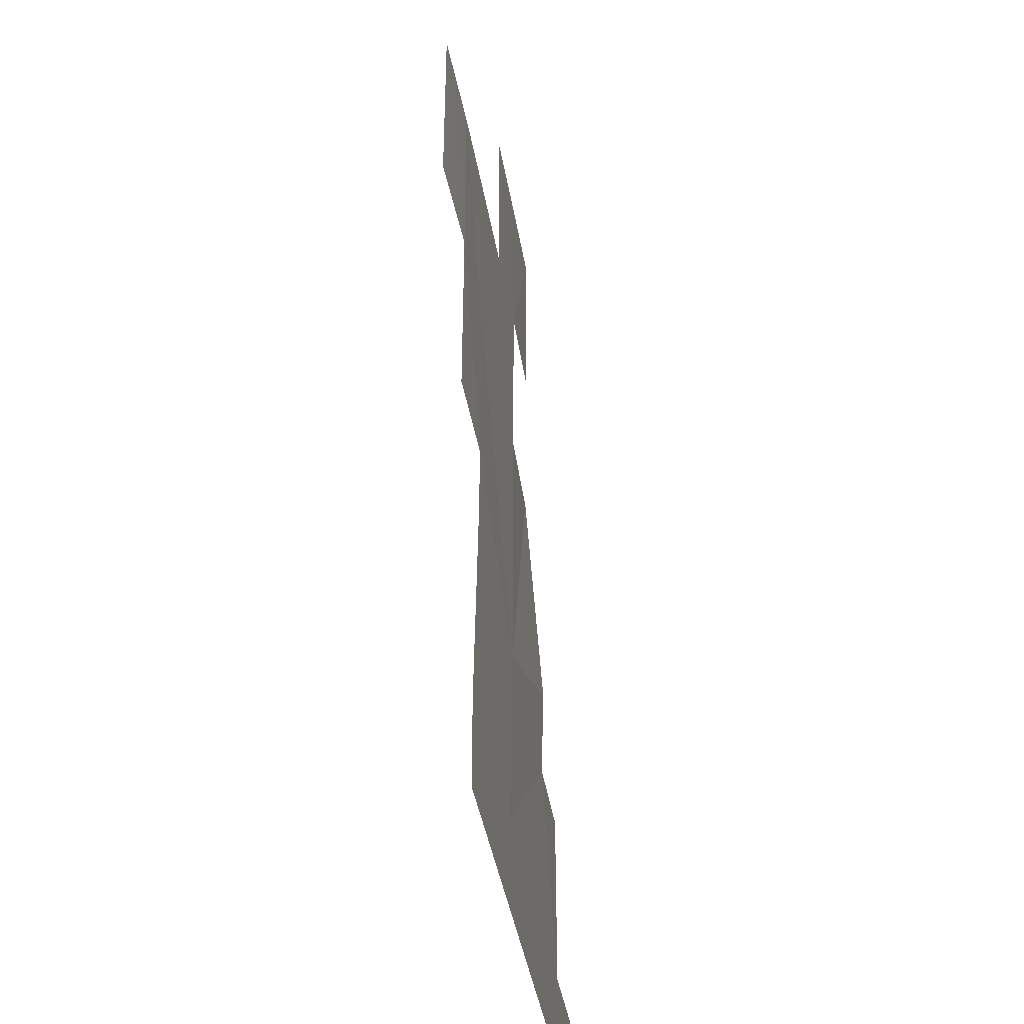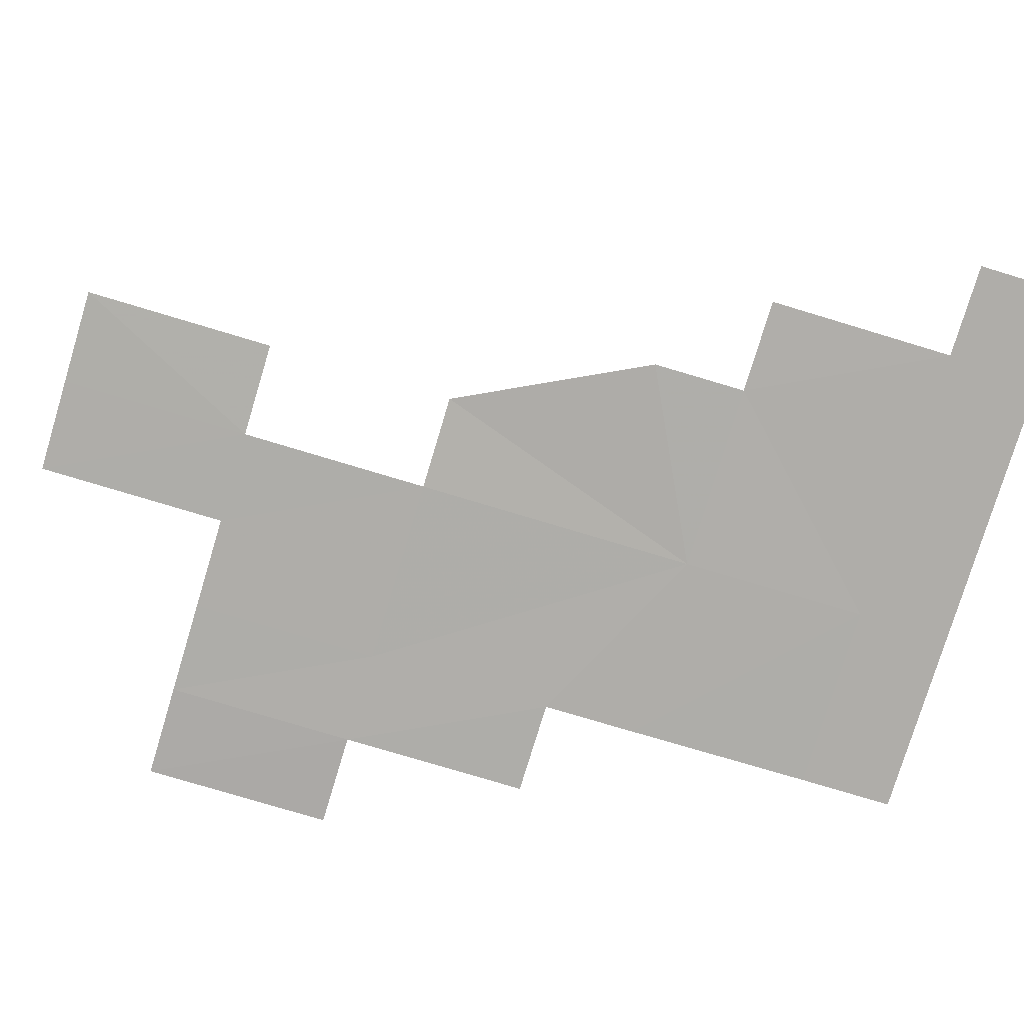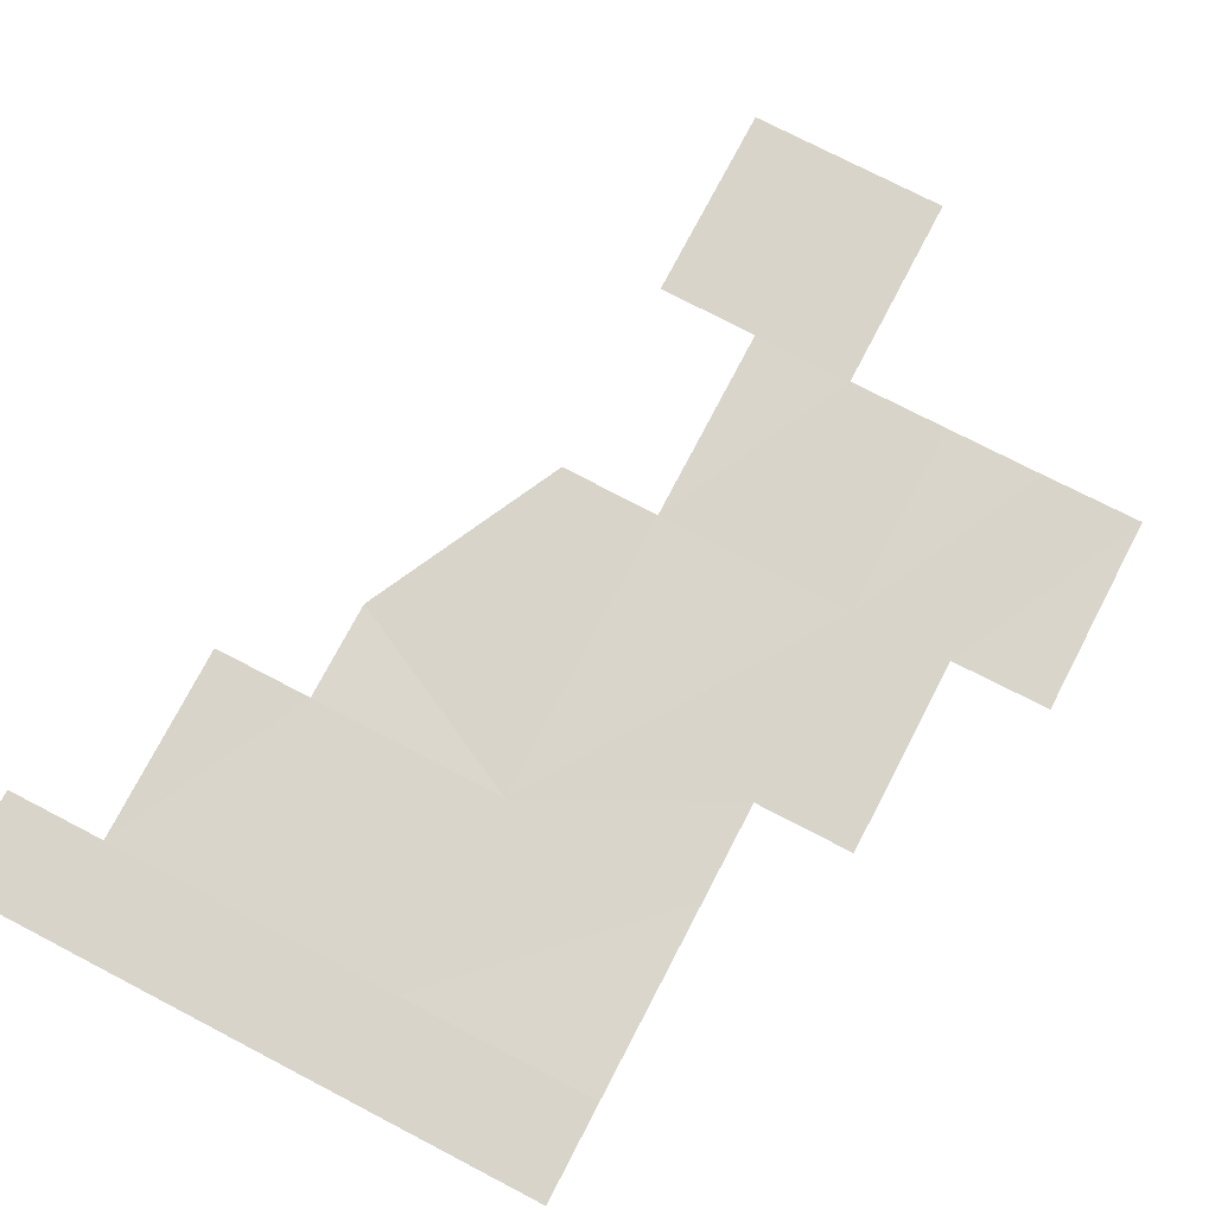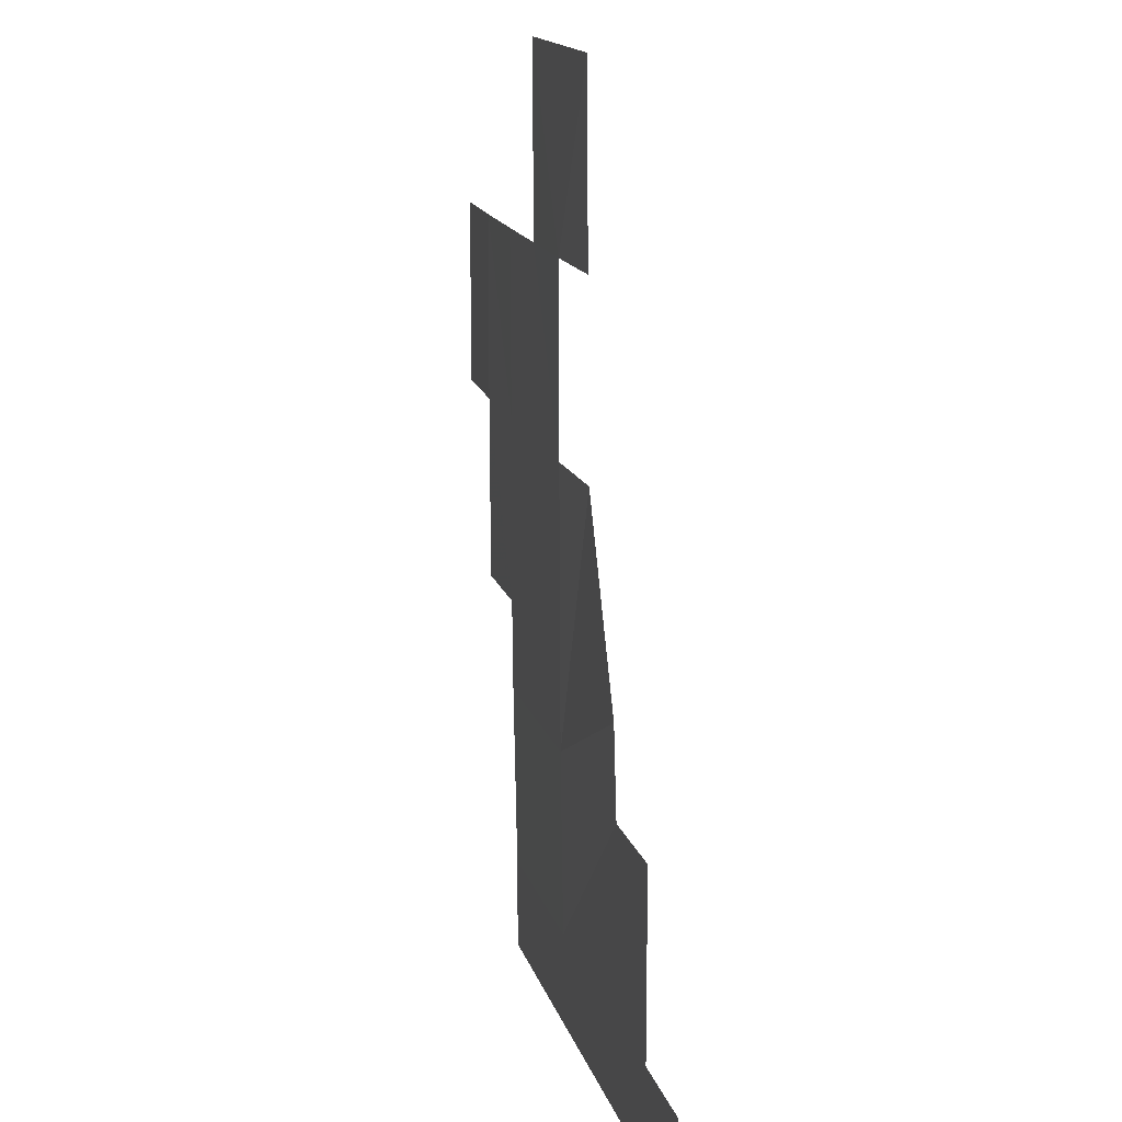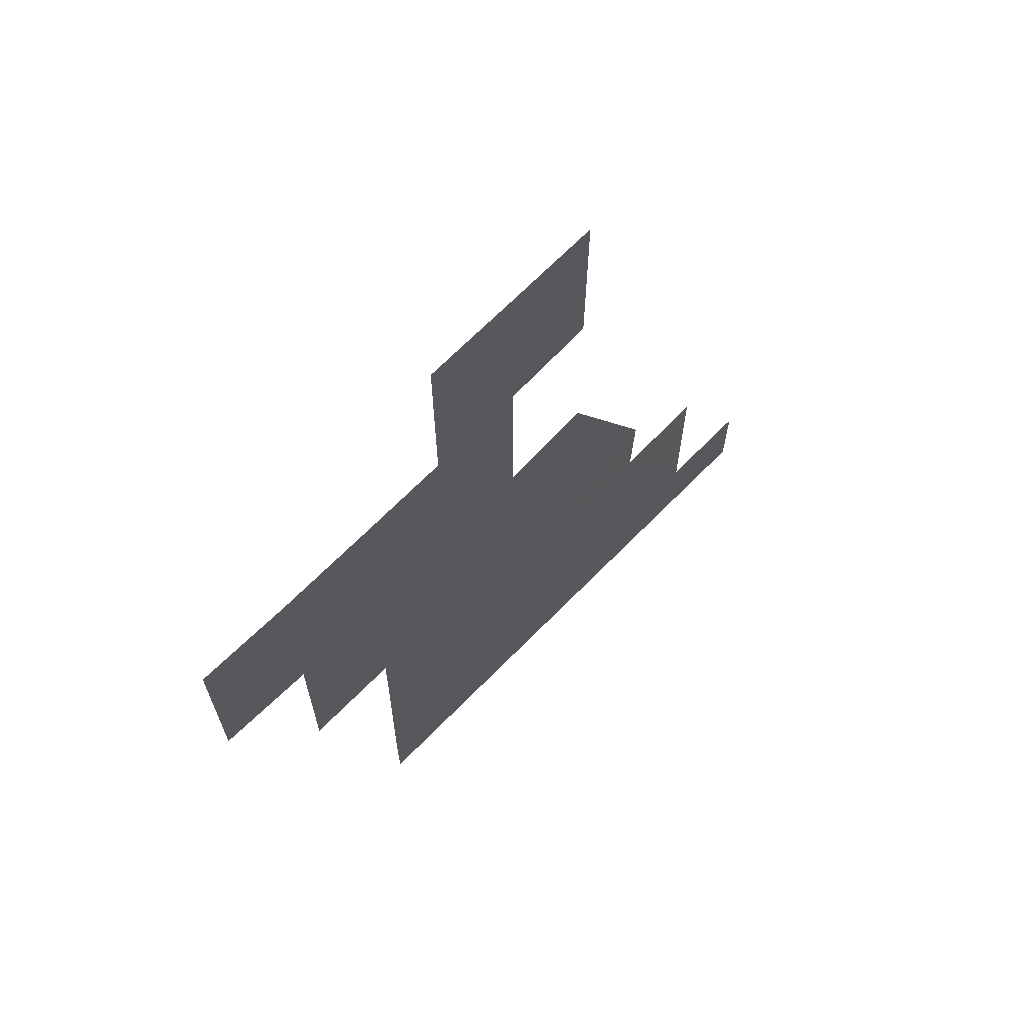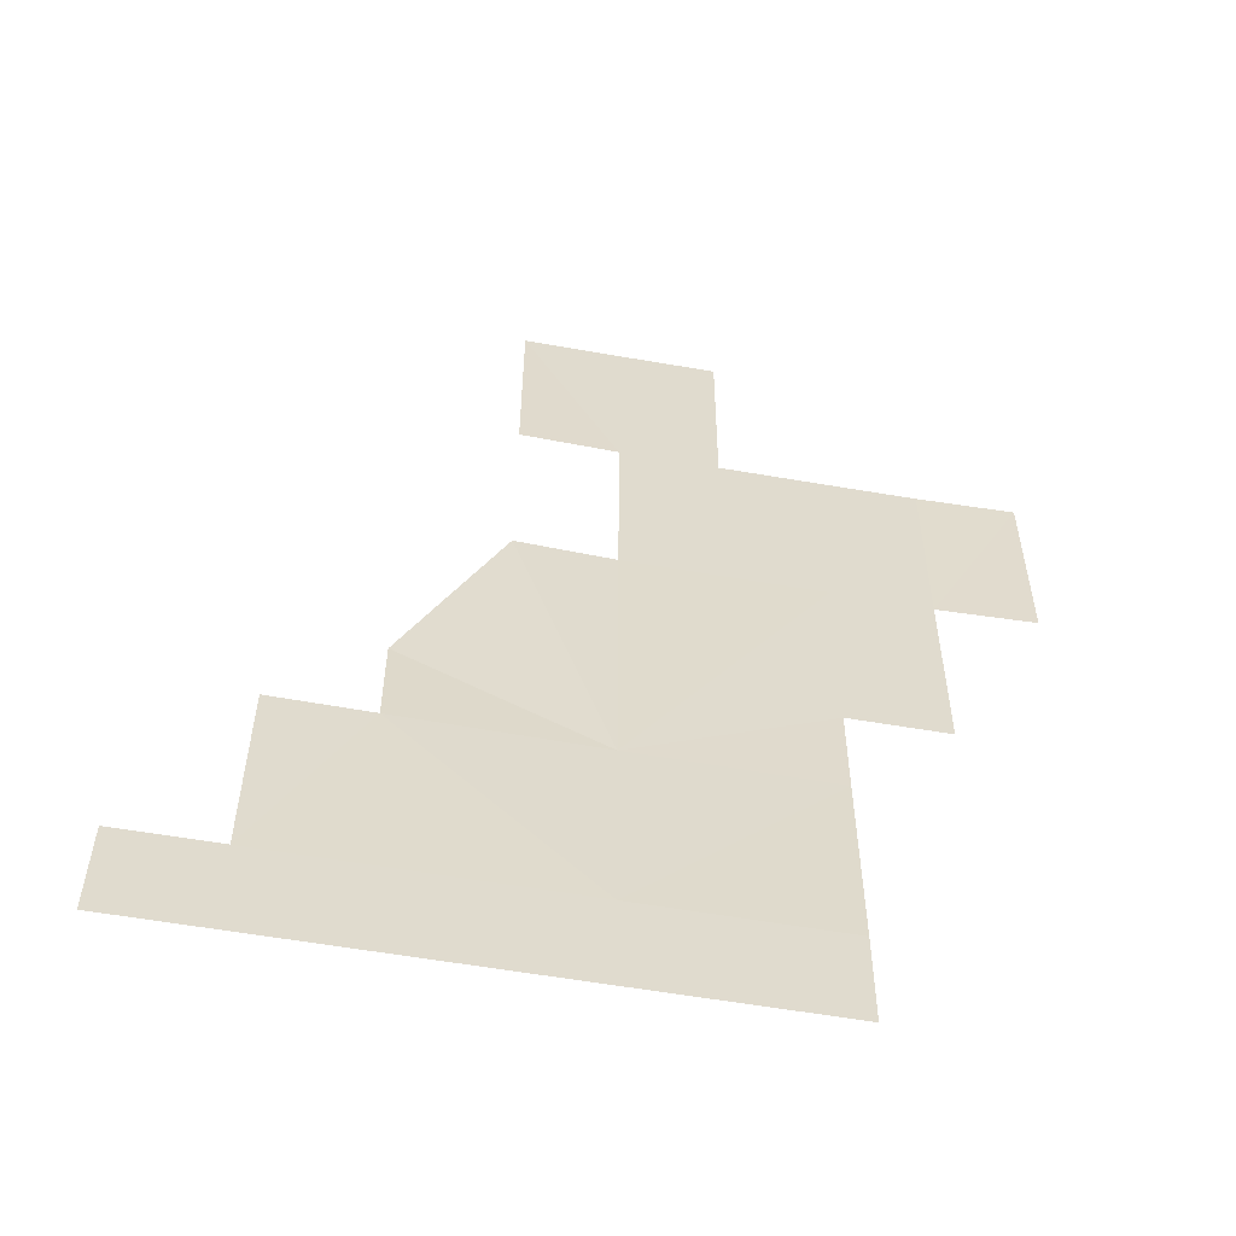
<metadata>
{"format":"obj","ext":"obj","renderer":"f3d","projection":"perspective","resolution":1024,"background":"white","views":[{"elev":-42.3,"azim":-80.4,"up":"+Z"},{"elev":-77.3,"azim":73.0,"up":"+Y"},{"elev":74.9,"azim":-152.7,"up":"+Y"},{"elev":16.2,"azim":75.4,"up":"+Z"},{"elev":68.0,"azim":-45.5,"up":"+Z"},{"elev":-56.6,"azim":169.7,"up":"+Z"}]}
</metadata>
<code>
g Water
v 3.079e+04 -135.7 3.445e+04
v 2.735e+04 -133.7 3.444e+04
v 3.081e+04 -145.2 2.758e+04
v 2.738e+04 -132.9 2.757e+04
v 3.422e+04 -124 3.447e+04
v 3.424e+04 -74.62 2.76e+04
v 3.083e+04 -129.2 2.072e+04
v 2.397e+04 -118.8 2.069e+04
v 2.394e+04 -131.4 2.756e+04
v 2.051e+04 -117.8 2.755e+04
v 2.053e+04 -143.6 2.068e+04
v 1.707e+04 -41.36 2.754e+04
v 1.71e+04 -45.2 2.067e+04
v 2.399e+04 -144.3 1.382e+04
v 2.056e+04 -135.1 1.381e+04
v 3.087e+04 -91.98 1.041e+04
v 2.4e+04 -113.9 1.039e+04
v 3.427e+04 -23.78 2.073e+04
v 3.773e+04 -129.6 1.387e+04
v 3.774e+04 -29.66 1.044e+04
v 3.09e+04 -0.08594 3545
v 2.403e+04 -0.08594 3520
v 3.091e+04 -0.08594 110.4
v 2.404e+04 -0.08594 85.85
v 4.12e+04 -0.08594 3582
v 4.117e+04 -0.08594 1.045e+04
v 4.465e+04 -0.08594 159.5
v 4.463e+04 -0.08594 3594
g Water_0
f 3 2 1
f 4 2 3
f 1 5 3
f 3 5 6
f 3 7 4
f 4 7 8
f 4 8 9
f 8 10 9
f 11 10 8
f 11 12 10
f 13 12 11
f 14 11 8
f 15 11 14
f 16 8 7
f 16 14 8
f 16 17 14
f 18 16 7
f 19 16 18
f 20 16 19
f 21 17 16
f 20 21 16
f 22 17 21
f 23 22 21
f 24 22 23
f 25 23 21
f 25 21 20
f 26 25 20
f 27 23 25
f 28 27 25

</code>
